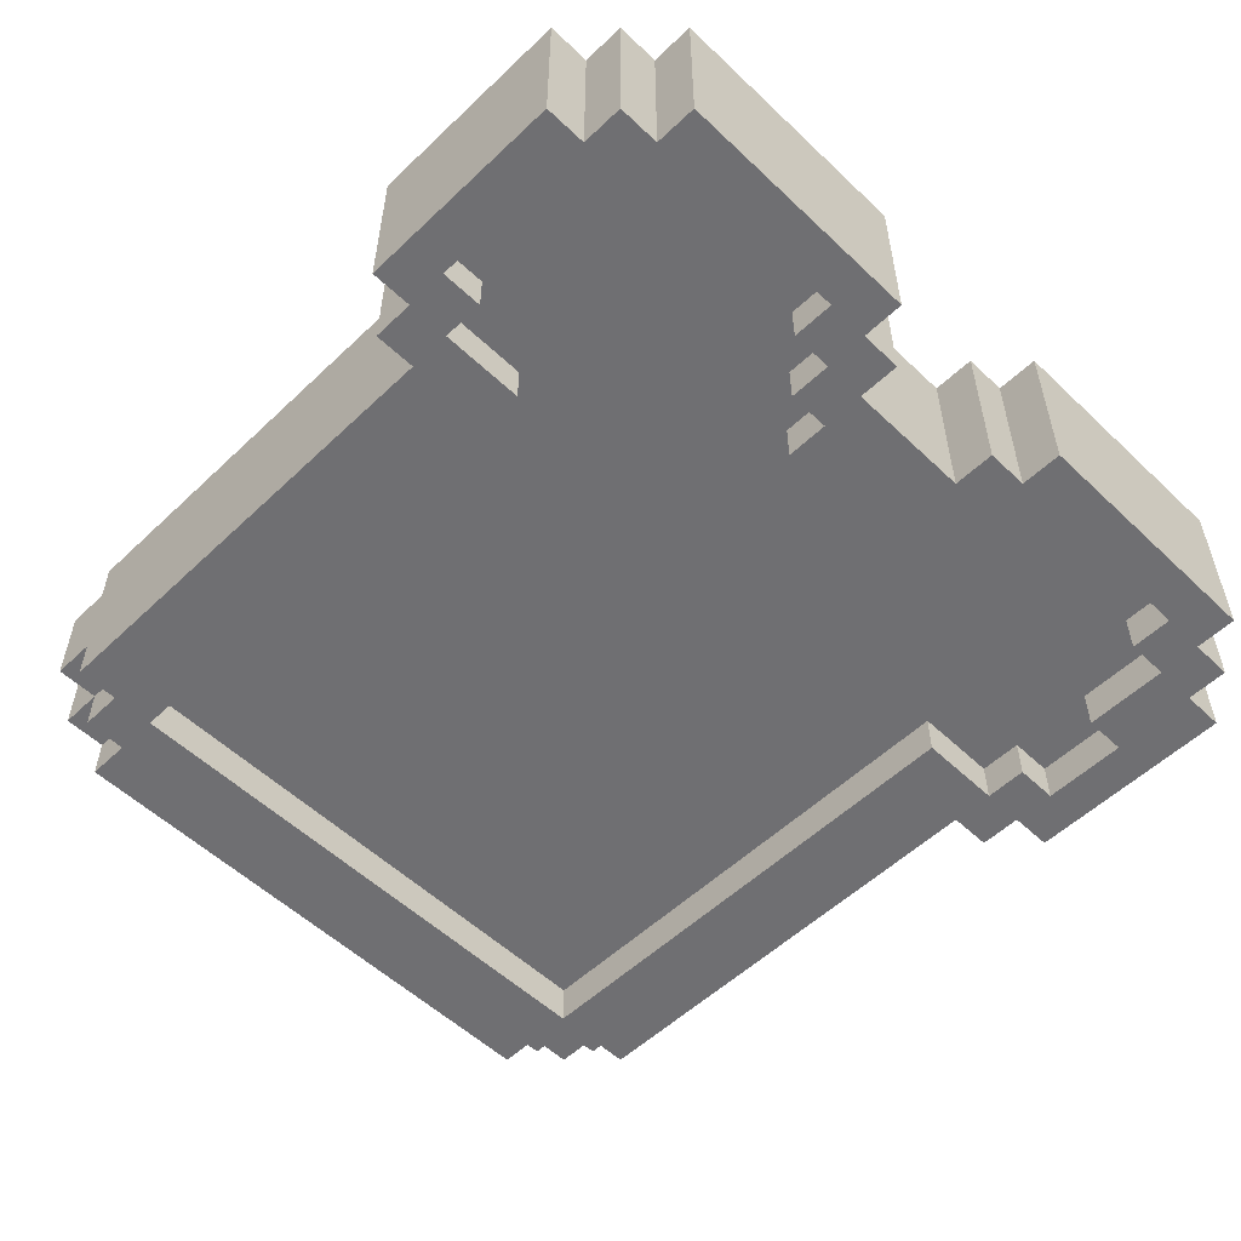
<metadata>
{"format":"obj","ext":"obj","renderer":"f3d","projection":"perspective","resolution":1024,"background":"white","views":[{"elev":-54.7,"azim":-45.0,"up":"+Y"}]}
</metadata>
<code>
o
v -11 -3 14
v -11 1 14
v -11 -3 19
v -11 1 19
v -10 -3 13
v -10 1 13
v -10 -3 14
v -10 1 14
v -10 -3 19
v -10 1 19
v -10 -3 20
v -10 1 20
v -9 -2 1
v -9 0 1
v -9 -3 2
v -9 -2 2
v -9 0 2
v -9 1 2
v -9 -2 4
v -9 -1 4
v -9 -3 5
v -9 -2 5
v -9 -1 5
v -9 1 5
v -9 -2 6
v -9 -1 6
v -9 0 6
v -9 -1 7
v -9 0 7
v -9 -3 13
v -9 1 13
v -9 -3 20
v -9 1 20
v -9 -3 21
v -9 1 21
v -8 -2 0
v -8 0 0
v -8 -3 1
v -8 -2 1
v -8 0 1
v -8 1 1
v -8 -3 2
v -8 -2 2
v -8 0 2
v -8 1 2
v -7 -3 0
v -7 -2 0
v -7 0 0
v -7 1 0
v -7 -3 1
v -7 -2 1
v -7 0 1
v -7 1 1
v -4 -3 19
v -4 -2 19
v -4 0 19
v -4 1 19
v -4 -3 20
v -4 -2 20
v -4 0 20
v -4 1 20
v -3 -3 18
v -3 -2 18
v -3 0 18
v -3 1 18
v -3 -3 19
v -3 -2 19
v -3 0 19
v -3 1 19
v -2 -3 17
v -2 -2 17
v -2 0 17
v -2 1 17
v -2 -3 18
v -2 -2 18
v -2 0 18
v -2 1 18
v 1 -3 19
v 1 1 19
v 1 -3 20
v 1 1 20
v 2 -3 20
v 2 1 20
v 2 -3 21
v 2 1 21
v 6 -3 2
v 6 -2 2
v 6 0 2
v 6 1 2
v 6 -3 4
v 6 -2 4
v 6 0 6
v 6 1 6
v 6 -3 14
v 6 -2 14
v 6 0 14
v 6 1 14
v 7 -3 19
v 7 -2 19
v 7 0 19
v 7 1 19
v 7 -3 20
v 7 -2 20
v 7 0 20
v 7 1 20
v 8 -3 14
v 8 -2 14
v 8 0 14
v 8 1 14
v 8 -3 15
v 8 -2 15
v 8 0 15
v 8 1 15
v 8 -3 17
v 8 -2 17
v 8 0 17
v 8 1 17
v 8 -3 19
v 8 -2 19
v 8 0 19
v 8 1 19
v 9 -3 15
v 9 -2 15
v 9 0 15
v 9 1 15
v 9 -3 17
v 9 -2 17
v 9 0 17
v 9 1 17
v -10 -3 15
v -10 -2 15
v -10 0 15
v -10 1 15
v -10 -3 17
v -10 -2 17
v -10 0 17
v -10 1 17
v -9 -3 14
v -9 -2 14
v -9 0 14
v -9 1 14
v -9 -3 15
v -9 -2 15
v -9 0 15
v -9 1 15
v -9 -3 17
v -9 -2 17
v -9 0 17
v -9 1 17
v -9 -3 19
v -9 -2 19
v -9 0 19
v -9 1 19
v -8 -3 19
v -8 -2 19
v -8 0 19
v -8 1 19
v -8 -3 20
v -8 -2 20
v -8 0 20
v -8 1 20
v -7 -3 2
v -7 -2 2
v -7 0 2
v -7 1 2
v -7 0 4
v -7 1 4
v -7 0 5
v -7 1 5
v -7 -3 6
v -7 -2 6
v -7 0 6
v -7 1 6
v -7 -3 14
v -7 -2 14
v -7 0 14
v -7 1 14
v -3 -3 20
v -3 1 20
v -3 -3 21
v -3 1 21
v -2 -3 19
v -2 1 19
v -2 -3 20
v -2 1 20
v 1 -3 17
v 1 -2 17
v 1 0 17
v 1 1 17
v 1 -3 18
v 1 -2 18
v 1 0 18
v 1 1 18
v 2 -3 18
v 2 -2 18
v 2 0 18
v 2 1 18
v 2 -3 19
v 2 -2 19
v 2 0 19
v 2 1 19
v 3 -3 19
v 3 -2 19
v 3 0 19
v 3 1 19
v 3 -3 20
v 3 -2 20
v 3 0 20
v 3 1 20
v 6 -3 0
v 6 -2 0
v 6 0 0
v 6 1 0
v 6 -3 1
v 6 -2 1
v 6 0 1
v 6 1 1
v 7 -2 0
v 7 0 0
v 7 -3 1
v 7 -2 1
v 7 0 1
v 7 1 1
v 7 -3 2
v 7 -2 2
v 7 0 2
v 7 1 2
v 8 -2 1
v 8 0 1
v 8 -3 2
v 8 -2 2
v 8 0 2
v 8 1 2
v 8 -3 3
v 8 -2 3
v 8 0 3
v 8 1 3
v 8 -1 4
v 8 0 4
v 8 1 4
v 8 -3 5
v 8 -2 5
v 8 -1 5
v 8 0 5
v 8 1 5
v 8 -3 6
v 8 -2 6
v 8 -1 6
v 8 0 6
v 8 -1 7
v 8 0 7
v 8 -3 13
v 8 1 13
v 8 -3 20
v 8 1 20
v 8 -3 21
v 8 1 21
v 9 -3 13
v 9 1 13
v 9 -3 14
v 9 1 14
v 9 -3 19
v 9 1 19
v 9 -3 20
v 9 1 20
v 10 -3 14
v 10 1 14
v 10 -3 19
v 10 1 19
v -11 -3 14
v -11 -3 19
v -10 -3 13
v -10 -3 14
v -10 -3 15
v -10 -3 17
v -10 -3 19
v -10 -3 20
v -9 -3 2
v -9 -3 5
v -9 -3 13
v -9 -3 14
v -9 -3 15
v -9 -3 17
v -9 -3 19
v -9 -3 20
v -9 -3 21
v -8 -3 1
v -8 -3 2
v -8 -3 5
v -8 -3 6
v -8 -3 19
v -8 -3 20
v -7 -3 0
v -7 -3 1
v -7 -3 2
v -7 -3 6
v -7 -3 14
v -7 -3 20
v -7 -3 21
v -6 -3 20
v -6 -3 21
v -5 -3 20
v -5 -3 21
v -4 -3 19
v -4 -3 20
v -3 -3 18
v -3 -3 19
v -3 -3 20
v -3 -3 21
v -2 -3 17
v -2 -3 18
v -2 -3 19
v -2 -3 20
v 1 -3 17
v 1 -3 18
v 1 -3 19
v 1 -3 20
v 2 -3 18
v 2 -3 19
v 2 -3 20
v 2 -3 21
v 3 -3 19
v 3 -3 20
v 4 -3 20
v 4 -3 21
v 5 -3 20
v 5 -3 21
v 6 -3 0
v 6 -3 1
v 6 -3 2
v 6 -3 4
v 6 -3 14
v 7 -3 1
v 7 -3 2
v 7 -3 3
v 7 -3 4
v 7 -3 5
v 7 -3 6
v 7 -3 19
v 7 -3 20
v 7 -3 21
v 8 -3 2
v 8 -3 3
v 8 -3 5
v 8 -3 6
v 8 -3 13
v 8 -3 14
v 8 -3 15
v 8 -3 17
v 8 -3 19
v 8 -3 20
v 8 -3 21
v 9 -3 13
v 9 -3 14
v 9 -3 15
v 9 -3 17
v 9 -3 19
v 9 -3 20
v 10 -3 14
v 10 -3 19
v -10 -2 15
v -10 -2 17
v -9 -2 1
v -9 -2 2
v -9 -2 14
v -9 -2 15
v -9 -2 17
v -9 -2 19
v -8 -2 0
v -8 -2 1
v -8 -2 2
v -8 -2 19
v -8 -2 20
v -7 -2 0
v -7 -2 1
v -7 -2 2
v -7 -2 6
v -7 -2 14
v -7 -2 20
v -6 -2 20
v -5 -2 20
v -4 -2 19
v -4 -2 20
v -3 -2 11
v -3 -2 12
v -3 -2 18
v -3 -2 19
v -2 -2 10
v -2 -2 11
v -2 -2 12
v -2 -2 13
v -2 -2 14
v -2 -2 17
v -2 -2 18
v -1 -2 13
v -1 -2 14
v 0 -2 13
v 0 -2 14
v 1 -2 10
v 1 -2 11
v 1 -2 12
v 1 -2 13
v 1 -2 14
v 1 -2 17
v 1 -2 18
v 2 -2 11
v 2 -2 12
v 2 -2 18
v 2 -2 19
v 3 -2 19
v 3 -2 20
v 4 -2 20
v 5 -2 20
v 6 -2 0
v 6 -2 1
v 6 -2 2
v 6 -2 4
v 6 -2 14
v 7 -2 0
v 7 -2 1
v 7 -2 2
v 7 -2 19
v 7 -2 20
v 8 -2 1
v 8 -2 2
v 8 -2 14
v 8 -2 15
v 8 -2 17
v 8 -2 19
v 9 -2 15
v 9 -2 17
v -10 0 15
v -10 0 17
v -9 0 1
v -9 0 2
v -9 0 14
v -9 0 15
v -9 0 17
v -9 0 19
v -8 0 0
v -8 0 1
v -8 0 2
v -8 0 19
v -8 0 20
v -7 0 0
v -7 0 1
v -7 0 2
v -7 0 4
v -7 0 5
v -7 0 6
v -7 0 14
v -7 0 20
v -6 0 20
v -5 0 20
v -4 0 19
v -4 0 20
v -3 0 11
v -3 0 12
v -3 0 18
v -3 0 19
v -2 0 10
v -2 0 11
v -2 0 12
v -2 0 13
v -2 0 14
v -2 0 17
v -2 0 18
v -1 0 13
v -1 0 14
v 0 0 13
v 0 0 14
v 1 0 10
v 1 0 11
v 1 0 12
v 1 0 13
v 1 0 14
v 1 0 17
v 1 0 18
v 2 0 11
v 2 0 12
v 2 0 18
v 2 0 19
v 3 0 19
v 3 0 20
v 4 0 20
v 5 0 20
v 6 0 0
v 6 0 1
v 6 0 2
v 6 0 6
v 6 0 14
v 6 0 20
v 7 0 0
v 7 0 1
v 7 0 2
v 7 0 19
v 7 0 20
v 8 0 1
v 8 0 2
v 8 0 14
v 8 0 15
v 8 0 17
v 8 0 19
v 9 0 15
v 9 0 17
v -11 1 14
v -11 1 19
v -10 1 13
v -10 1 14
v -10 1 15
v -10 1 17
v -10 1 19
v -10 1 20
v -9 1 2
v -9 1 5
v -9 1 13
v -9 1 14
v -9 1 15
v -9 1 17
v -9 1 19
v -9 1 20
v -9 1 21
v -8 1 1
v -8 1 2
v -8 1 4
v -8 1 5
v -8 1 6
v -8 1 19
v -8 1 20
v -7 1 0
v -7 1 1
v -7 1 2
v -7 1 4
v -7 1 5
v -7 1 6
v -7 1 14
v -7 1 20
v -7 1 21
v -6 1 20
v -6 1 21
v -5 1 20
v -5 1 21
v -4 1 19
v -4 1 20
v -3 1 18
v -3 1 19
v -3 1 20
v -3 1 21
v -2 1 17
v -2 1 18
v -2 1 19
v -2 1 20
v 1 1 17
v 1 1 18
v 1 1 19
v 1 1 20
v 2 1 18
v 2 1 19
v 2 1 20
v 2 1 21
v 3 1 19
v 3 1 20
v 4 1 20
v 4 1 21
v 5 1 20
v 5 1 21
v 6 1 0
v 6 1 1
v 6 1 2
v 6 1 6
v 6 1 14
v 6 1 20
v 6 1 21
v 7 1 1
v 7 1 2
v 7 1 3
v 7 1 4
v 7 1 5
v 7 1 6
v 7 1 19
v 7 1 20
v 8 1 2
v 8 1 3
v 8 1 4
v 8 1 5
v 8 1 13
v 8 1 14
v 8 1 15
v 8 1 17
v 8 1 19
v 8 1 20
v 8 1 21
v 9 1 13
v 9 1 14
v 9 1 15
v 9 1 17
v 9 1 19
v 9 1 20
v 10 1 14
v 10 1 19
v -7 -3 0
v 6 -3 0
v -8 -2 0
v -7 -2 0
v 6 -2 0
v 7 -2 0
v -8 0 0
v -7 0 0
v 6 0 0
v 7 0 0
v -7 1 0
v 6 1 0
v -8 -3 1
v -7 -3 1
v 6 -3 1
v 7 -3 1
v -9 -2 1
v -8 -2 1
v -7 -2 1
v 6 -2 1
v 7 -2 1
v 8 -2 1
v -9 0 1
v -8 0 1
v -7 0 1
v 6 0 1
v 7 0 1
v 8 0 1
v -8 1 1
v -7 1 1
v 6 1 1
v 7 1 1
v -9 -3 2
v -8 -3 2
v 7 -3 2
v 8 -3 2
v -9 -2 2
v -8 -2 2
v 7 -2 2
v 8 -2 2
v -9 0 2
v -8 0 2
v 7 0 2
v 8 0 2
v -9 1 2
v -8 1 2
v 7 1 2
v 8 1 2
v -10 -3 13
v -9 -3 13
v 8 -3 13
v 9 -3 13
v -10 1 13
v -9 1 13
v 8 1 13
v 9 1 13
v -11 -3 14
v -10 -3 14
v 9 -3 14
v 10 -3 14
v -11 1 14
v -10 1 14
v 9 1 14
v 10 1 14
v -10 -3 17
v -9 -3 17
v -2 -3 17
v 1 -3 17
v 8 -3 17
v 9 -3 17
v -10 -2 17
v -9 -2 17
v -2 -2 17
v 1 -2 17
v 8 -2 17
v 9 -2 17
v -10 0 17
v -9 0 17
v -2 0 17
v 1 0 17
v 8 0 17
v 9 0 17
v -10 1 17
v -9 1 17
v -2 1 17
v 1 1 17
v 8 1 17
v 9 1 17
v -3 -3 18
v -2 -3 18
v 1 -3 18
v 2 -3 18
v -3 -2 18
v -2 -2 18
v 1 -2 18
v 2 -2 18
v -3 0 18
v -2 0 18
v 1 0 18
v 2 0 18
v -3 1 18
v -2 1 18
v 1 1 18
v 2 1 18
v -9 -3 19
v -8 -3 19
v -4 -3 19
v -3 -3 19
v 2 -3 19
v 3 -3 19
v 7 -3 19
v 8 -3 19
v -9 -2 19
v -8 -2 19
v -4 -2 19
v -3 -2 19
v 2 -2 19
v 3 -2 19
v 7 -2 19
v 8 -2 19
v -9 0 19
v -8 0 19
v -4 0 19
v -3 0 19
v 2 0 19
v 3 0 19
v 7 0 19
v 8 0 19
v -9 1 19
v -8 1 19
v -4 1 19
v -3 1 19
v 2 1 19
v 3 1 19
v 7 1 19
v 8 1 19
v -8 -3 20
v -7 -3 20
v -6 -3 20
v -5 -3 20
v -4 -3 20
v 3 -3 20
v 4 -3 20
v 5 -3 20
v 7 -3 20
v -8 -2 20
v -7 -2 20
v -6 -2 20
v -5 -2 20
v -4 -2 20
v 3 -2 20
v 4 -2 20
v 5 -2 20
v 7 -2 20
v -8 0 20
v -7 0 20
v -6 0 20
v -5 0 20
v -4 0 20
v 3 0 20
v 4 0 20
v 5 0 20
v 6 0 20
v 7 0 20
v -8 1 20
v -7 1 20
v -6 1 20
v -5 1 20
v -4 1 20
v 3 1 20
v 4 1 20
v 5 1 20
v 6 1 20
v 7 1 20
v -7 -3 2
v 6 -3 2
v -7 -2 2
v 6 -2 2
v -7 0 2
v 6 0 2
v -7 1 2
v 6 1 2
v -9 -3 14
v -7 -3 14
v 6 -3 14
v 8 -3 14
v -9 -2 14
v -7 -2 14
v 6 -2 14
v 8 -2 14
v -9 0 14
v -7 0 14
v 6 0 14
v 8 0 14
v -9 1 14
v -7 1 14
v 6 1 14
v 8 1 14
v -10 -3 15
v -9 -3 15
v 8 -3 15
v 9 -3 15
v -10 -2 15
v -9 -2 15
v 8 -2 15
v 9 -2 15
v -10 0 15
v -9 0 15
v 8 0 15
v 9 0 15
v -10 1 15
v -9 1 15
v 8 1 15
v 9 1 15
v -11 -3 19
v -10 -3 19
v -2 -3 19
v 1 -3 19
v 9 -3 19
v 10 -3 19
v -11 1 19
v -10 1 19
v -2 1 19
v 1 1 19
v 9 1 19
v 10 1 19
v -10 -3 20
v -9 -3 20
v -3 -3 20
v -2 -3 20
v 1 -3 20
v 2 -3 20
v 8 -3 20
v 9 -3 20
v -10 1 20
v -9 1 20
v -3 1 20
v -2 1 20
v 1 1 20
v 2 1 20
v 8 1 20
v 9 1 20
v -9 -3 21
v -7 -3 21
v -6 -3 21
v -5 -3 21
v -3 -3 21
v 2 -3 21
v 4 -3 21
v 5 -3 21
v 7 -3 21
v 8 -3 21
v -8 -2 21
v -7 -2 21
v -6 -2 21
v -5 -2 21
v 4 -2 21
v 5 -2 21
v 7 -2 21
v -8 -1 21
v -7 -1 21
v -6 -1 21
v -5 -1 21
v -4 -1 21
v 3 -1 21
v 4 -1 21
v -6 0 21
v -5 0 21
v -4 0 21
v 3 0 21
v 4 0 21
v 5 0 21
v 6 0 21
v -9 1 21
v -7 1 21
v -6 1 21
v -5 1 21
v -3 1 21
v 2 1 21
v 4 1 21
v 5 1 21
v 6 1 21
v 8 1 21
f 3 2 1
f 4 2 3
f 7 6 5
f 8 6 7
f 11 10 9
f 12 10 11
f 16 14 13
f 17 14 16
f 19 16 15
f 19 18 17
f 19 17 16
f 20 18 19
f 21 19 15
f 22 20 19
f 22 19 21
f 23 18 20
f 23 20 22
f 24 18 23
f 25 22 21
f 25 23 22
f 26 24 23
f 26 23 25
f 27 24 26
f 28 26 25
f 28 27 26
f 29 24 27
f 29 27 28
f 30 25 21
f 30 28 25
f 30 29 28
f 31 24 29
f 31 29 30
f 34 33 32
f 35 33 34
f 39 37 36
f 40 37 39
f 42 39 38
f 43 39 42
f 44 41 40
f 45 41 44
f 50 47 46
f 51 47 50
f 52 49 48
f 53 49 52
f 58 55 54
f 59 55 58
f 60 57 56
f 61 57 60
f 66 63 62
f 67 63 66
f 68 65 64
f 69 65 68
f 74 71 70
f 75 71 74
f 76 73 72
f 77 73 76
f 80 79 78
f 81 79 80
f 84 83 82
f 85 83 84
f 90 87 86
f 91 87 90
f 92 89 88
f 93 89 92
f 94 91 90
f 95 91 94
f 96 93 92
f 97 93 96
f 102 99 98
f 103 99 102
f 104 101 100
f 105 101 104
f 110 107 106
f 111 107 110
f 112 109 108
f 113 109 112
f 118 115 114
f 119 115 118
f 120 117 116
f 121 117 120
f 126 123 122
f 127 123 126
f 128 125 124
f 129 125 128
f 130 131 134
f 134 131 135
f 132 133 136
f 136 133 137
f 138 139 142
f 142 139 143
f 140 141 144
f 144 141 145
f 146 147 150
f 150 147 151
f 148 149 152
f 152 149 153
f 154 155 158
f 158 155 159
f 156 157 160
f 160 157 161
f 164 165 166
f 166 165 167
f 166 167 168
f 168 167 169
f 162 163 170
f 170 163 171
f 168 169 172
f 172 169 173
f 170 171 174
f 174 171 175
f 172 173 176
f 176 173 177
f 178 179 180
f 180 179 181
f 182 183 184
f 184 183 185
f 186 187 190
f 190 187 191
f 188 189 192
f 192 189 193
f 194 195 198
f 198 195 199
f 196 197 200
f 200 197 201
f 202 203 206
f 206 203 207
f 204 205 208
f 208 205 209
f 210 211 214
f 214 211 215
f 212 213 216
f 216 213 217
f 218 219 221
f 221 219 222
f 220 221 224
f 224 221 225
f 222 223 226
f 226 223 227
f 228 229 231
f 231 229 232
f 230 231 234
f 232 233 234
f 231 232 234
f 234 233 235
f 235 233 236
f 236 233 237
f 235 236 238
f 236 237 239
f 238 236 239
f 239 237 240
f 234 235 241
f 235 238 242
f 241 235 242
f 238 239 243
f 242 238 243
f 239 240 244
f 243 239 244
f 244 240 245
f 241 242 246
f 242 243 247
f 246 242 247
f 243 244 247
f 244 245 247
f 247 245 248
f 248 245 249
f 246 247 250
f 247 248 250
f 248 249 250
f 249 245 251
f 250 249 251
f 246 250 252
f 250 251 252
f 251 245 253
f 252 251 253
f 254 255 256
f 256 255 257
f 258 259 260
f 260 259 261
f 262 263 264
f 264 263 265
f 266 267 268
f 268 267 269
f 273 271 270
f 274 271 273
f 275 271 274
f 276 271 275
f 280 273 272
f 280 274 273
f 281 274 280
f 282 274 281
f 283 276 275
f 283 277 276
f 284 277 283
f 285 277 284
f 288 279 278
f 289 281 280
f 289 280 279
f 289 279 288
f 290 281 289
f 291 285 284
f 291 286 285
f 292 286 291
f 294 290 289
f 294 288 287
f 294 289 288
f 295 290 294
f 296 281 290
f 296 290 295
f 297 281 296
f 298 286 292
f 299 286 298
f 300 299 298
f 301 299 300
f 302 301 300
f 303 301 302
f 305 303 302
f 307 305 304
f 308 303 305
f 308 305 307
f 309 303 308
f 311 307 306
f 311 308 307
f 312 308 311
f 313 308 312
f 314 311 310
f 314 312 311
f 315 312 314
f 316 312 315
f 318 317 316
f 318 316 315
f 319 317 318
f 320 317 319
f 322 320 319
f 322 321 320
f 323 321 322
f 324 321 323
f 325 321 324
f 326 325 324
f 327 325 326
f 328 295 294
f 328 294 293
f 329 295 328
f 330 295 329
f 333 330 329
f 333 331 330
f 334 331 333
f 335 331 334
f 336 332 331
f 336 331 335
f 337 332 336
f 338 332 337
f 340 327 326
f 341 327 340
f 342 335 334
f 343 336 335
f 343 335 342
f 343 337 336
f 344 338 337
f 344 337 343
f 345 332 338
f 345 338 344
f 346 332 345
f 347 332 346
f 350 341 340
f 350 340 339
f 351 341 350
f 352 341 351
f 353 348 347
f 353 347 346
f 354 348 353
f 355 348 354
f 356 351 350
f 356 350 349
f 357 351 356
f 358 351 357
f 359 355 354
f 359 357 356
f 359 356 355
f 360 357 359
f 366 362 361
f 367 362 366
f 370 364 363
f 371 364 370
f 372 368 367
f 372 366 365
f 372 367 366
f 374 370 369
f 375 370 374
f 378 373 372
f 378 372 365
f 379 373 378
f 380 377 376
f 380 379 378
f 380 378 377
f 381 380 376
f 382 381 376
f 383 381 382
f 384 382 376
f 385 382 384
f 386 382 385
f 387 382 386
f 388 384 376
f 389 385 384
f 389 384 388
f 390 386 385
f 390 385 389
f 391 386 390
f 392 386 391
f 393 386 392
f 394 386 393
f 395 390 389
f 395 391 390
f 395 392 391
f 396 393 392
f 396 392 395
f 397 395 389
f 397 396 395
f 398 393 396
f 398 396 397
f 399 388 376
f 399 389 388
f 400 397 389
f 400 389 399
f 401 397 400
f 402 398 397
f 402 397 401
f 403 393 398
f 403 398 402
f 404 393 403
f 406 401 400
f 406 400 399
f 407 402 401
f 407 401 406
f 407 405 404
f 407 403 402
f 407 404 403
f 408 405 407
f 410 408 407
f 410 409 408
f 410 407 406
f 412 411 410
f 413 412 410
f 416 410 406
f 416 406 399
f 416 399 376
f 416 413 410
f 417 413 416
f 418 413 417
f 419 415 414
f 420 415 419
f 422 413 418
f 423 413 422
f 424 421 420
f 425 421 424
f 426 422 418
f 427 422 426
f 428 422 427
f 429 422 428
f 430 428 427
f 431 428 430
f 432 433 437
f 437 433 438
f 434 435 441
f 441 435 442
f 438 439 443
f 436 437 443
f 437 438 443
f 440 441 445
f 445 441 446
f 443 444 451
f 436 443 451
f 451 444 452
f 449 450 453
f 448 449 453
f 451 452 453
f 450 451 453
f 447 448 453
f 447 453 454
f 447 454 455
f 455 454 456
f 447 455 457
f 457 455 458
f 458 455 459
f 459 455 460
f 447 457 461
f 457 458 462
f 461 457 462
f 458 459 463
f 462 458 463
f 463 459 464
f 464 459 465
f 465 459 466
f 466 459 467
f 462 463 468
f 463 464 468
f 464 465 468
f 465 466 469
f 468 465 469
f 462 468 470
f 468 469 470
f 469 466 471
f 470 469 471
f 447 461 472
f 461 462 472
f 462 470 473
f 472 462 473
f 473 470 474
f 470 471 475
f 474 470 475
f 471 466 476
f 475 471 476
f 476 466 477
f 473 474 479
f 472 473 479
f 474 475 480
f 479 474 480
f 477 478 480
f 475 476 480
f 476 477 480
f 480 478 481
f 480 481 483
f 481 482 483
f 479 480 483
f 483 484 485
f 483 485 486
f 479 483 489
f 472 479 489
f 447 472 489
f 483 486 489
f 489 486 490
f 490 486 491
f 491 486 492
f 487 488 493
f 493 488 494
f 491 492 496
f 496 492 497
f 494 495 498
f 498 495 499
f 491 496 500
f 500 496 501
f 501 496 502
f 502 496 503
f 501 502 504
f 504 502 505
f 506 507 509
f 509 507 510
f 510 507 511
f 511 507 512
f 508 509 516
f 509 510 516
f 516 510 517
f 517 510 518
f 511 512 519
f 512 513 519
f 519 513 520
f 520 513 521
f 514 515 524
f 524 515 525
f 516 517 526
f 525 515 526
f 515 516 526
f 526 517 527
f 520 521 528
f 521 522 528
f 528 522 529
f 524 525 531
f 523 524 531
f 531 525 532
f 525 526 533
f 532 525 533
f 526 527 534
f 533 526 534
f 527 517 535
f 534 527 535
f 535 517 536
f 529 522 537
f 537 522 538
f 537 538 539
f 539 538 540
f 539 540 541
f 541 540 542
f 541 542 544
f 543 544 546
f 544 542 547
f 546 544 547
f 547 542 548
f 545 546 550
f 546 547 551
f 550 546 551
f 551 547 552
f 549 550 553
f 550 551 553
f 553 551 554
f 554 551 555
f 554 555 557
f 555 556 558
f 557 555 558
f 558 556 559
f 558 559 561
f 559 560 562
f 561 559 562
f 562 560 563
f 563 560 564
f 563 564 565
f 565 564 566
f 530 531 567
f 531 532 567
f 567 532 568
f 568 532 569
f 565 566 572
f 572 566 573
f 568 569 574
f 569 570 574
f 574 570 575
f 575 570 576
f 576 570 577
f 577 570 578
f 570 571 579
f 578 570 579
f 572 573 581
f 575 576 582
f 576 577 583
f 582 576 583
f 577 578 584
f 583 577 584
f 578 579 585
f 584 578 585
f 579 571 586
f 585 579 586
f 586 571 587
f 580 581 590
f 581 573 591
f 590 581 591
f 591 573 592
f 587 588 593
f 586 587 593
f 593 588 594
f 594 588 595
f 590 591 596
f 589 590 596
f 596 591 597
f 597 591 598
f 594 595 599
f 596 597 599
f 595 596 599
f 599 597 600
f 604 602 601
f 605 602 604
f 607 604 603
f 607 606 605
f 607 605 604
f 608 606 607
f 609 606 608
f 610 606 609
f 611 609 608
f 612 609 611
f 618 614 613
f 619 614 618
f 620 616 615
f 621 616 620
f 623 618 617
f 624 618 623
f 627 622 621
f 628 622 627
f 629 625 624
f 630 625 629
f 631 627 626
f 632 627 631
f 637 634 633
f 638 634 637
f 639 636 635
f 640 636 639
f 645 642 641
f 646 642 645
f 647 644 643
f 648 644 647
f 653 650 649
f 654 650 653
f 655 652 651
f 656 652 655
f 661 658 657
f 662 658 661
f 663 660 659
f 664 660 663
f 671 666 665
f 672 666 671
f 673 668 667
f 674 668 673
f 675 670 669
f 676 670 675
f 683 678 677
f 684 678 683
f 685 680 679
f 686 680 685
f 687 682 681
f 688 682 687
f 693 690 689
f 694 690 693
f 695 692 691
f 696 692 695
f 701 698 697
f 702 698 701
f 703 700 699
f 704 700 703
f 713 706 705
f 714 706 713
f 715 708 707
f 716 708 715
f 717 710 709
f 718 710 717
f 719 712 711
f 720 712 719
f 729 722 721
f 730 722 729
f 731 724 723
f 732 724 731
f 733 726 725
f 734 726 733
f 735 728 727
f 736 728 735
f 746 738 737
f 747 739 738
f 747 738 746
f 748 740 739
f 748 739 747
f 749 741 740
f 749 740 748
f 750 741 749
f 751 743 742
f 752 744 743
f 752 743 751
f 753 745 744
f 753 744 752
f 754 745 753
f 765 756 755
f 766 757 756
f 766 756 765
f 767 758 757
f 767 757 766
f 768 759 758
f 768 758 767
f 769 759 768
f 770 761 760
f 771 762 761
f 771 761 770
f 772 763 762
f 772 762 771
f 773 764 763
f 773 763 772
f 774 764 773
f 775 776 777
f 777 776 778
f 779 780 781
f 781 780 782
f 783 784 787
f 787 784 788
f 785 786 789
f 789 786 790
f 791 792 795
f 795 792 796
f 793 794 797
f 797 794 798
f 799 800 803
f 803 800 804
f 801 802 805
f 805 802 806
f 807 808 811
f 811 808 812
f 809 810 813
f 813 810 814
f 815 816 821
f 821 816 822
f 817 818 823
f 823 818 824
f 819 820 825
f 825 820 826
f 827 828 835
f 835 828 836
f 829 830 837
f 837 830 838
f 831 832 839
f 839 832 840
f 833 834 841
f 841 834 842
f 843 844 853
f 844 845 854
f 853 844 854
f 845 846 855
f 854 845 855
f 846 847 856
f 855 846 856
f 848 849 857
f 849 850 857
f 850 851 858
f 857 850 858
f 851 852 859
f 858 851 859
f 843 853 860
f 853 854 860
f 854 855 861
f 860 854 861
f 855 856 862
f 861 855 862
f 856 847 863
f 862 856 863
f 863 847 864
f 857 858 865
f 848 857 865
f 865 858 866
f 861 862 867
f 862 863 867
f 863 864 868
f 867 863 868
f 864 847 869
f 868 864 869
f 865 866 870
f 848 865 870
f 866 858 871
f 870 866 871
f 858 859 872
f 871 858 872
f 872 859 873
f 843 860 874
f 860 861 874
f 861 867 875
f 874 861 875
f 867 868 876
f 875 867 876
f 868 869 877
f 876 868 877
f 869 847 878
f 877 869 878
f 870 871 879
f 848 870 879
f 871 872 880
f 879 871 880
f 872 873 881
f 880 872 881
f 873 859 882
f 881 873 882
f 859 852 883
f 882 859 883

</code>
